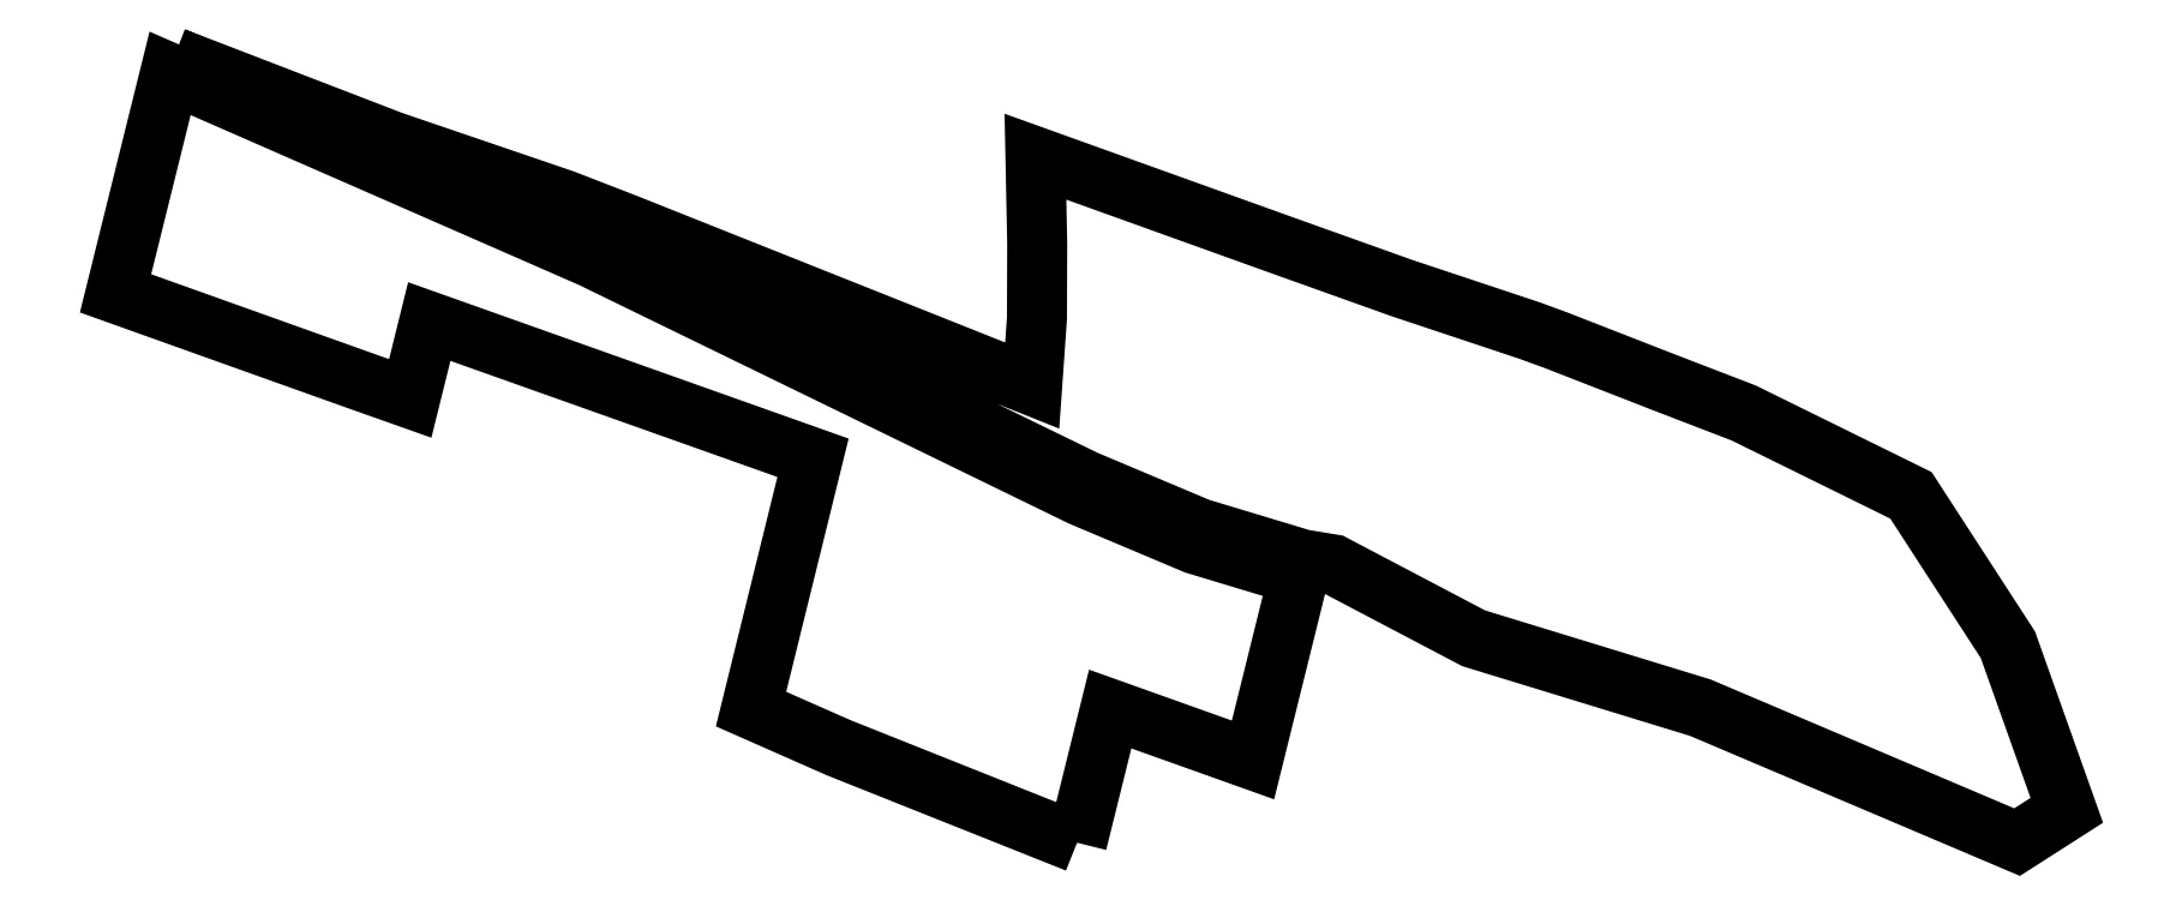
<metadata>
{"format":"dxf","ext":"dxf","renderer":"ezdxf+matplotlib","layout":"modelspace","background":"white","min_lineweight":24,"dpi":150}
</metadata>
<code>
0
SECTION
2
ENTITIES
0
POLYLINE
8
0
66
1
70
8
0
VERTEX
8
0
10
2.571e+05
20
3.861e+05
30
197.8
70
32
0
VERTEX
8
0
10
2.57e+05
20
3.861e+05
30
196.7
70
32
0
VERTEX
8
0
10
2.57e+05
20
3.861e+05
30
194.9
70
32
0
VERTEX
8
0
10
2.57e+05
20
3.861e+05
30
179.5
70
32
0
VERTEX
8
0
10
2.57e+05
20
3.861e+05
30
162.6
70
32
0
VERTEX
8
0
10
2.57e+05
20
3.862e+05
30
89.04
70
32
0
VERTEX
8
0
10
2.569e+05
20
3.862e+05
30
93.74
70
32
0
VERTEX
8
0
10
2.569e+05
20
3.862e+05
30
126.1
70
32
0
VERTEX
8
0
10
2.569e+05
20
3.862e+05
30
126.8
70
32
0
VERTEX
8
0
10
2.568e+05
20
3.862e+05
30
129.6
70
32
0
VERTEX
8
0
10
2.568e+05
20
3.863e+05
30
36.84
70
32
0
VERTEX
8
0
10
2.569e+05
20
3.863e+05
30
45.04
70
32
0
VERTEX
8
0
10
2.571e+05
20
3.862e+05
30
63.9
70
32
0
VERTEX
8
0
10
2.571e+05
20
3.862e+05
30
65.41
70
32
0
VERTEX
8
0
10
2.571e+05
20
3.862e+05
30
62.02
70
32
0
VERTEX
8
0
10
2.571e+05
20
3.861e+05
30
93.77
70
32
0
VERTEX
8
0
10
2.571e+05
20
3.861e+05
30
111.2
70
32
0
VERTEX
8
0
10
2.571e+05
20
3.861e+05
30
139.8
70
32
0
VERTEX
8
0
10
2.571e+05
20
3.861e+05
30
141.5
70
32
0
VERTEX
8
0
10
2.571e+05
20
3.861e+05
30
197.8
70
32
0
SEQEND
0
POLYLINE
8
0
66
1
70
8
0
VERTEX
8
0
10
2.568e+05
20
3.863e+05
30
30.06
70
32
0
VERTEX
8
0
10
2.569e+05
20
3.863e+05
30
29.9
70
32
0
VERTEX
8
0
10
2.569e+05
20
3.863e+05
30
26.85
70
32
0
VERTEX
8
0
10
2.569e+05
20
3.863e+05
30
26.87
70
32
0
VERTEX
8
0
10
2.57e+05
20
3.862e+05
30
28.63
70
32
0
VERTEX
8
0
10
2.57e+05
20
3.862e+05
30
2.058
70
32
0
VERTEX
8
0
10
2.57e+05
20
3.863e+05
30
-26.57
70
32
0
VERTEX
8
0
10
2.57e+05
20
3.863e+05
30
-59.88
70
32
0
VERTEX
8
0
10
2.571e+05
20
3.863e+05
30
-62.48
70
32
0
VERTEX
8
0
10
2.571e+05
20
3.862e+05
30
-63.87
70
32
0
VERTEX
8
0
10
2.572e+05
20
3.862e+05
30
-66.53
70
32
0
VERTEX
8
0
10
2.572e+05
20
3.862e+05
30
-66.74
70
32
0
VERTEX
8
0
10
2.572e+05
20
3.862e+05
30
-66.62
70
32
0
VERTEX
8
0
10
2.572e+05
20
3.862e+05
30
-66.69
70
32
0
VERTEX
8
0
10
2.573e+05
20
3.862e+05
30
-59.89
70
32
0
VERTEX
8
0
10
2.573e+05
20
3.862e+05
30
-45.19
70
32
0
VERTEX
8
0
10
2.573e+05
20
3.861e+05
30
-16.85
70
32
0
VERTEX
8
0
10
2.573e+05
20
3.861e+05
30
38.06
70
32
0
VERTEX
8
0
10
2.573e+05
20
3.861e+05
30
57.69
70
32
0
VERTEX
8
0
10
2.572e+05
20
3.861e+05
30
53.12
70
32
0
VERTEX
8
0
10
2.572e+05
20
3.861e+05
30
60.15
70
32
0
VERTEX
8
0
10
2.571e+05
20
3.862e+05
30
52.64
70
32
0
VERTEX
8
0
10
2.571e+05
20
3.862e+05
30
55.25
70
32
0
VERTEX
8
0
10
2.571e+05
20
3.862e+05
30
58.64
70
32
0
VERTEX
8
0
10
2.571e+05
20
3.862e+05
30
57.13
70
32
0
VERTEX
8
0
10
2.569e+05
20
3.863e+05
30
38.27
70
32
0
VERTEX
8
0
10
2.569e+05
20
3.863e+05
30
35.52
70
32
0
VERTEX
8
0
10
2.569e+05
20
3.863e+05
30
34.04
70
32
0
VERTEX
8
0
10
2.568e+05
20
3.863e+05
30
30.06
70
32
0
SEQEND
0
ENDSEC
0
EOF

</code>
